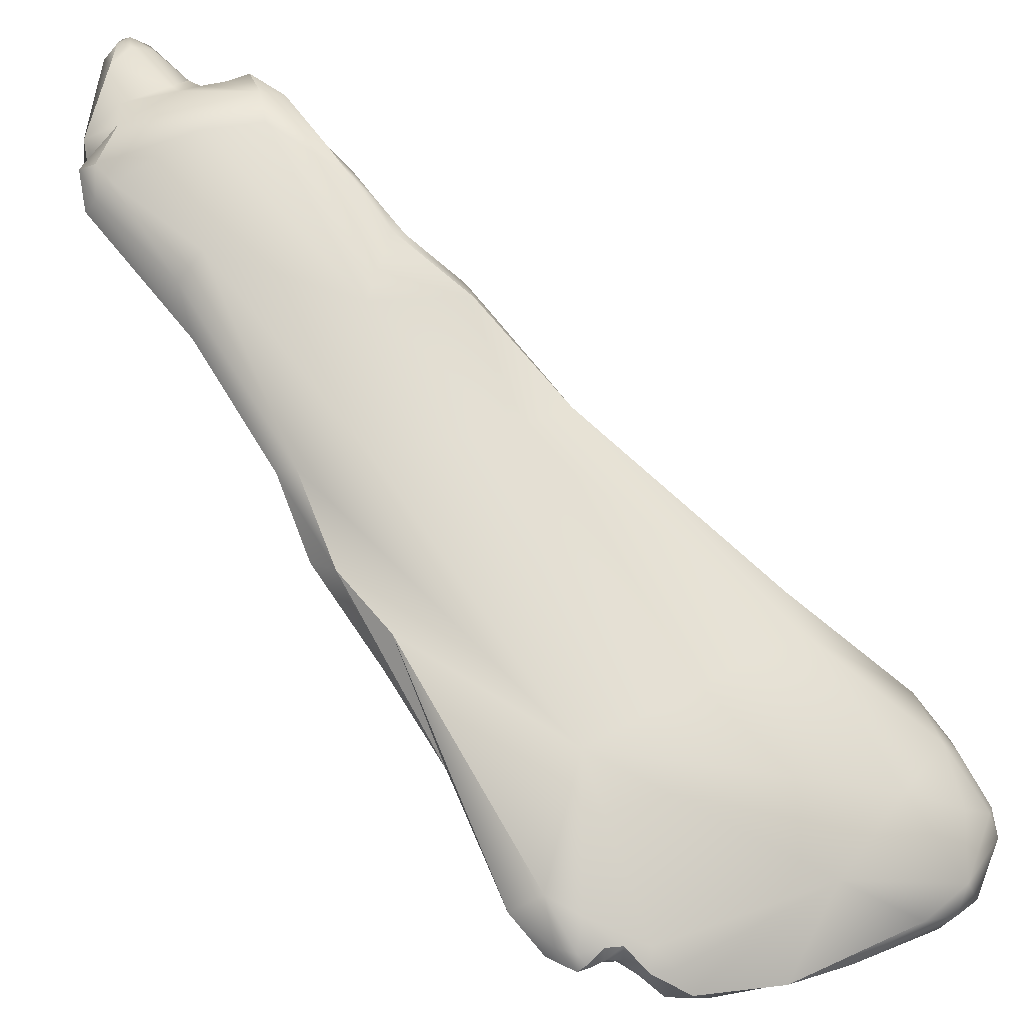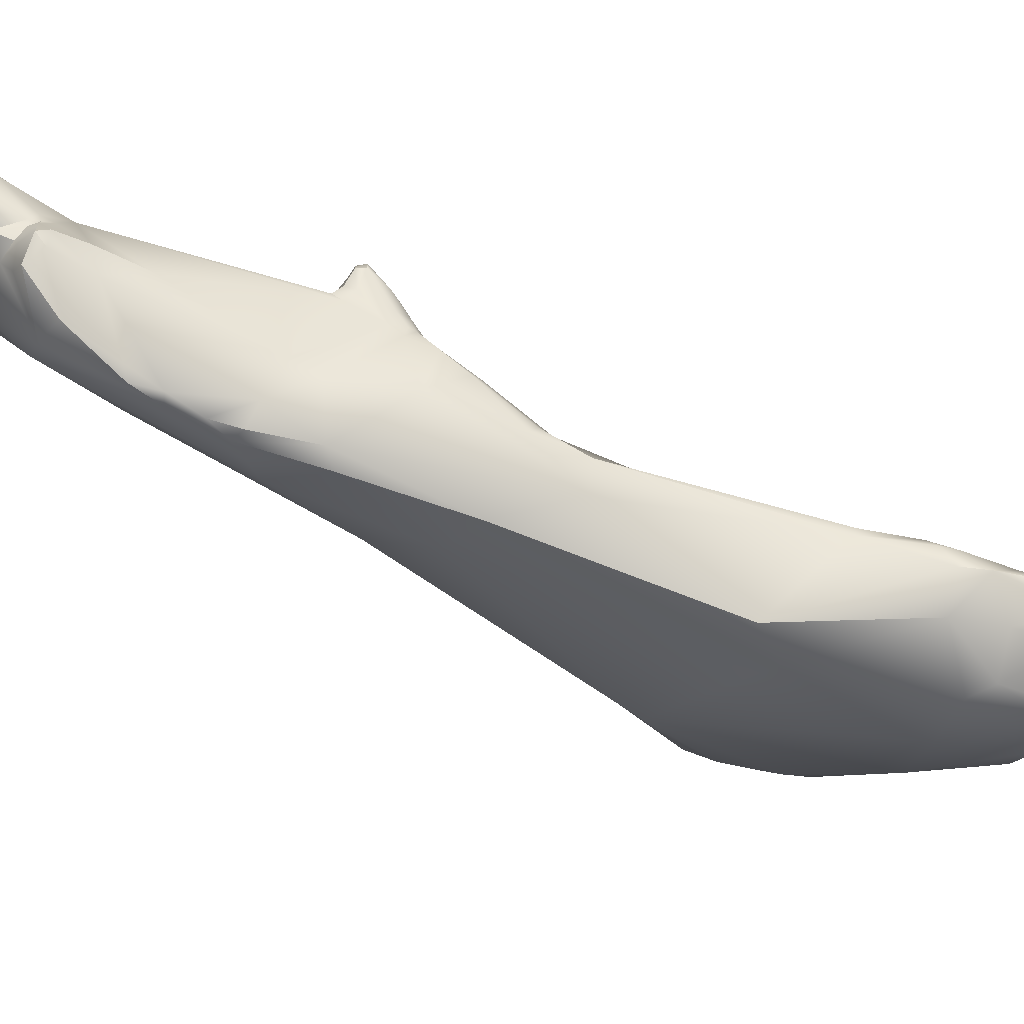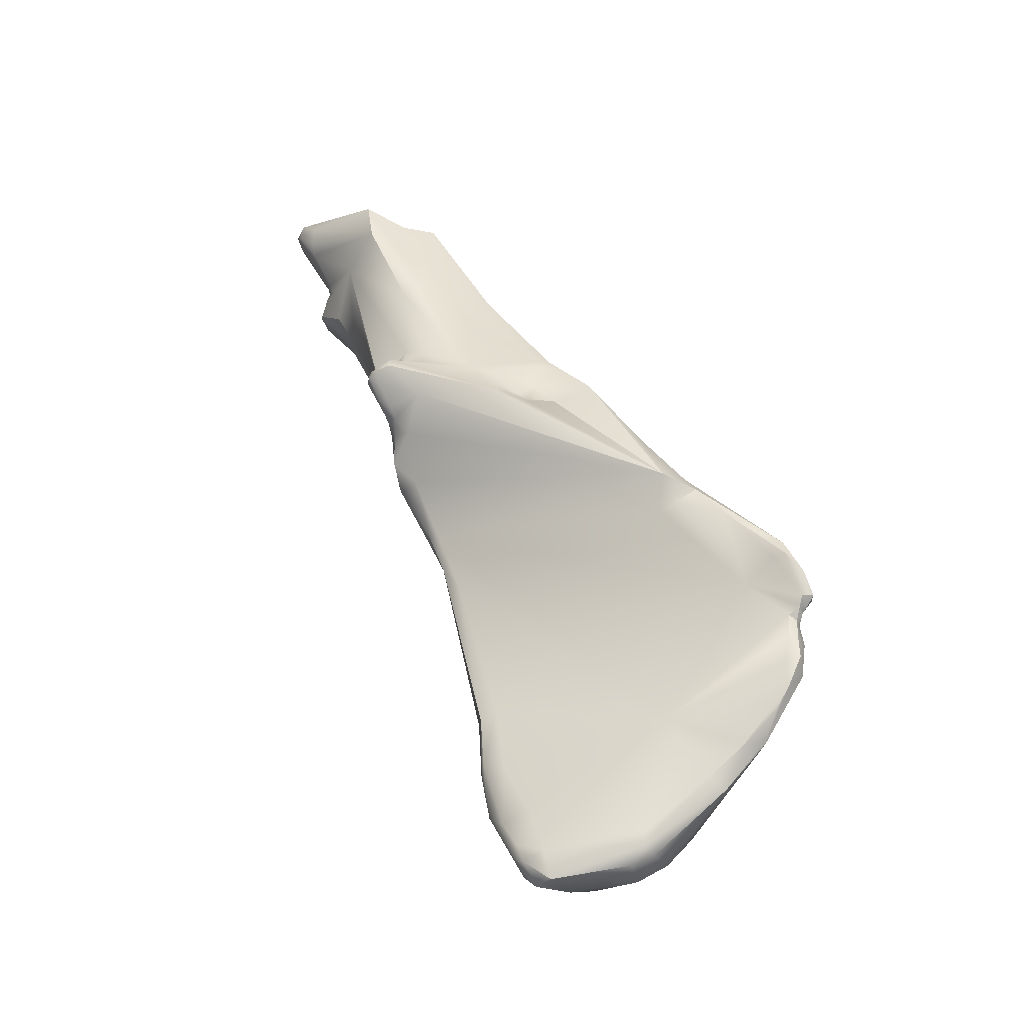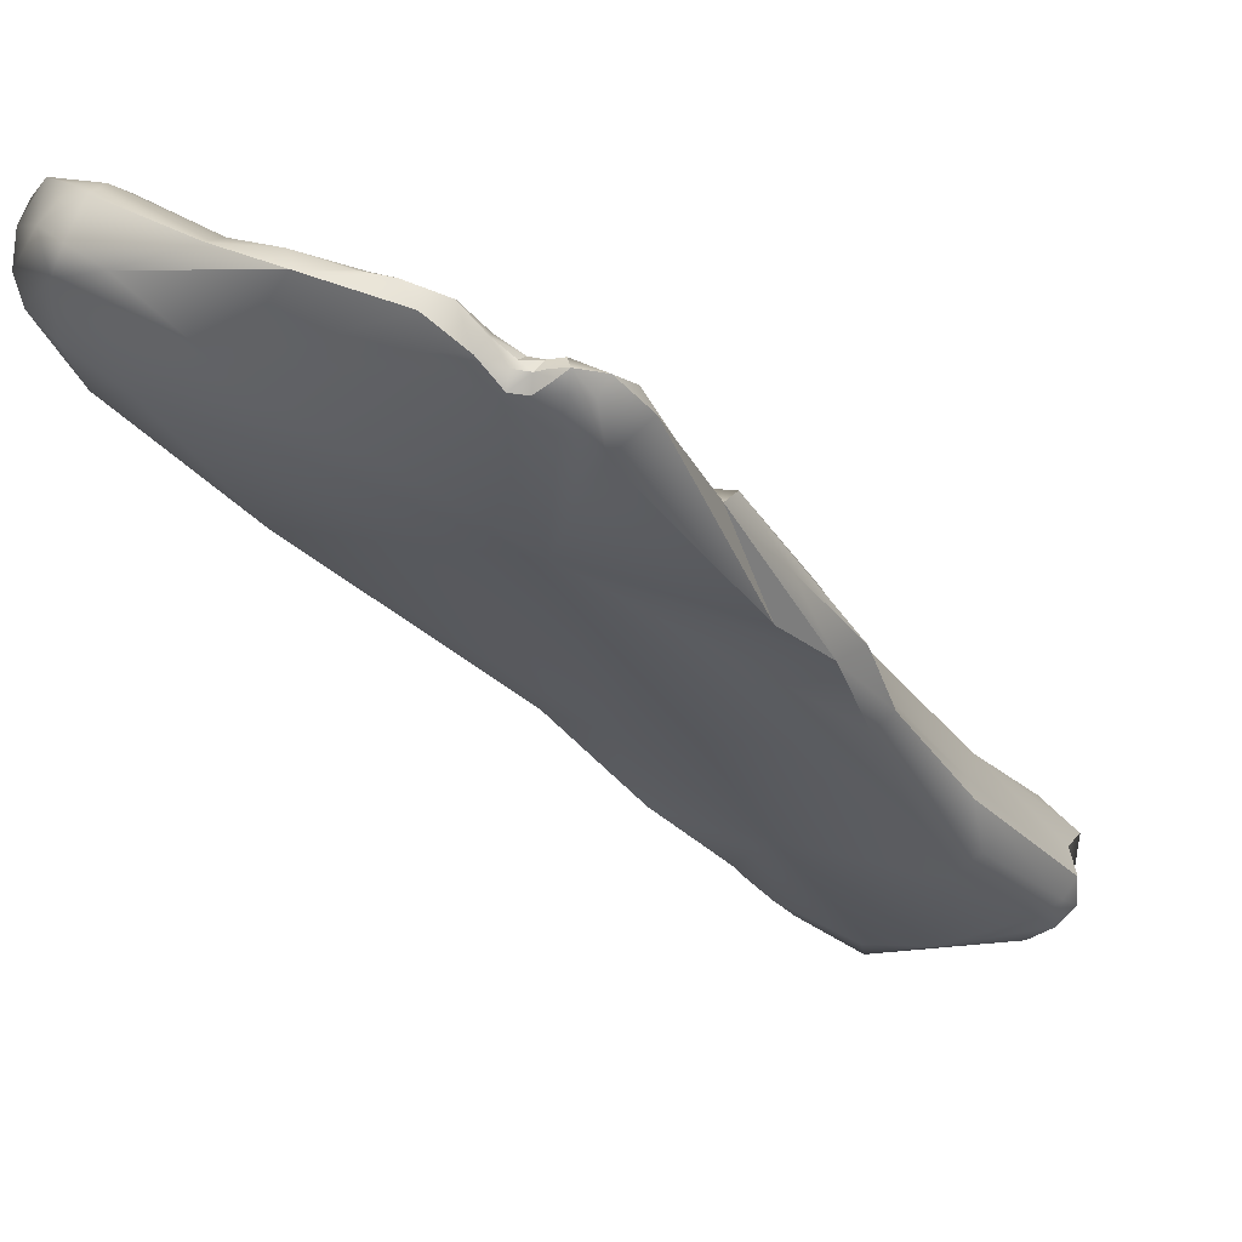
<metadata>
{"format":"obj","ext":"obj","renderer":"f3d","projection":"perspective","resolution":1024,"background":"white","views":[{"elev":-66.8,"azim":42.3,"up":"+Y"},{"elev":22.9,"azim":87.7,"up":"+Y"},{"elev":-51.6,"azim":-103.3,"up":"+Z"},{"elev":-71.4,"azim":-142.4,"up":"+Y"}]}
</metadata>
<code>
v -0.8371 -193.6 1518
v -2.085 -193.6 1519
v -1.773 -193.7 1519
v -1.745 -193.6 1520
v -1.213 -193.2 1518
v -1.234 -192.9 1518
v -1.149 -193.2 1517
v -0.9467 -192.8 1517
v -0.525 -193.5 1517
v -0.3396 -193.4 1518
v -0.3831 -193.3 1519
v -0.5098 -192.9 1516
v -2.536 -193.2 1520
v -2.71 -192.5 1521
v -2.411 -192.2 1521
v -2.087 -193.5 1520
v -2.085 -193.2 1519
v -1.773 -193.5 1519
v -1.756 -193.2 1519
v -1.461 -193.4 1519
v -1.177 -193.5 1519
v -1.35 -193.2 1519
v -1.461 -192.9 1519
v -1.36 -191.5 1520
v -1.149 -193.4 1519
v -1.08 -193.3 1520
v -0.8371 -193.4 1519
v -2.629 -192.6 1521
v -1.461 -193.1 1521
v -2.278 -190.7 1523
v -1.773 -189.2 1524
v -1.3 -188.6 1523
v -2.146 -189.8 1524
v -2.34 -188.5 1524
v -2.085 -187.9 1527
v -1.149 -188.2 1527
v -1.467 -186.8 1529
v -2.026 -185.9 1529
v -2.085 -186 1529
v -1.537 -184.8 1529
v -1.575 -184.8 1531
v -1.483 -184.1 1531
v -1.274 -184.2 1530
v -1.195 -183.9 1529
v -1.494 -184.3 1531
v -1.471 -184.7 1531
v -0.8371 -185.1 1531
v -1.604 -183.7 1528
v -1.551 -182.6 1529
v -1.267 -183.2 1529
v -1.34 -183 1530
v -1.353 -182.6 1529
v -1.3 -181.6 1530
v -1.151 -183.5 1529
v -1.266 -182.3 1535
v -1.363 -181.7 1535
v -0.5716 -181.9 1536
v -0.9029 -179.8 1531
v -0.5957 -179.2 1531
v -0.525 -179.8 1529
v -0.8975 -179.8 1531
v -0.525 -179.2 1532
v -1.481 -179.4 1535
v -1.149 -178.9 1535
v -1.669 -179.8 1539
v -1.11 -180.2 1539
v -1.149 -179.2 1540
v -0.8099 -178.8 1540
v -0.4134 -180.2 1539
v -0.525 -179.8 1540
v -0.8639 -178.5 1530
v -0.894 -178.5 1530
v -0.525 -178.1 1530
v -1.773 -177.3 1538
v -1.981 -177 1539
v -1.773 -178.5 1539
v -1.176 -178.5 1540
v -0.8371 -178.5 1540
v -0.8371 -177.9 1540
v -0.1276 -192.6 1516
v 0.0992 -192.6 1516
v 1.001 -192.5 1515
v 1.021 -191.7 1515
v 2.213 -191.3 1514
v 1.076 -190.8 1523
v 1.8 -189.3 1516
v 1.972 -190.7 1514
v 0.8607 -185.3 1530
v 0.4601 -181.7 1536
v 0.9706 -179.7 1528
v -0.2129 -178.8 1531
v 0.3539 -178.9 1529
v 0.6922 -179.2 1529
v 1.044 -179.2 1529
v 0.9966 -178.8 1529
v 1.371 -179.3 1529
v 1.34 -179.2 1529
v 1.427 -179 1529
v 1.772 -179.2 1529
v 0.4113 -178.9 1540
v -0.1907 -178.3 1530
v -0.2129 -178 1530
v -0.2168 -178.3 1530
v -0.1869 -177.9 1530
v 0.0992 -177.9 1530
v 0.1546 -177.9 1530
v 0.3931 -178.5 1529
v 0.4113 -178.3 1531
v 0.7173 -178.3 1530
v 0.7234 -178.4 1531
v 1.035 -178.5 1531
v 1.972 -177.4 1535
v -0.06691 -176.7 1537
v 1.392 -176.3 1538
v 1.66 -176.1 1538
v 1.972 -176.6 1537
v 1.972 -176.2 1538
v 0.4831 -177.6 1540
v 0.7234 -176.4 1541
v 1.777 -177.3 1540
v 1.936 -177.6 1539
v 1.972 -176.2 1539
v 1.296 -176.1 1538
v 1.667 -176.1 1538
v 2.054 -176.1 1538
v -0.001298 -175 1540
v 0.3219 -175 1540
v 0.4113 -174.6 1541
v 0.6766 -175.2 1539
v 0.7007 -174.5 1541
v 1.051 -174.6 1540
v 1.035 -174.4 1541
v 1.343 -175.8 1541
v 1.348 -175.1 1541
v 1.504 -174.8 1541
v 1.816 -175.7 1540
v 1.732 -175.8 1541
v 0.3468 -175.1 1541
v 1.035 -175.4 1541
v 1.035 -174.8 1541
v 3.511 -191.2 1516
v 3.277 -188.8 1512
v 3.546 -188.8 1512
v 3.863 -189.2 1512
v 4.156 -190.7 1513
v 4.156 -188.5 1512
v 4.615 -185.7 1512
v 4.617 -185.2 1514
v 4.301 -184 1518
v 3.775 -184.3 1528
v 3.532 -182.4 1523
v 3.22 -181.5 1525
v 3.475 -181.2 1526
v 3.889 -181.8 1524
v 3.829 -181.1 1526
v 4.704 -182.5 1524
v 2.932 -182.7 1533
v 2.189 -180.3 1527
v 2.264 -179.5 1528
v 2.948 -179.9 1527
v 3.763 -180 1529
v 3.086 -179.4 1532
v 3.468 -179.7 1531
v 4.329 -181 1533
v 4.439 -180.7 1533
v 4.177 -180 1533
v 4.432 -180.4 1534
v 4.316 -180.1 1535
v 4.352 -179.7 1535
v 4.281 -179.5 1536
v 4.103 -179 1536
v 3.492 -179.4 1537
v 2.13 -179.5 1539
v 2.299 -176.2 1538
v 2.846 -177.2 1537
v 2.613 -176.4 1539
v 3.448 -176.7 1538
v 3.22 -176.3 1538
v 3.769 -178.5 1538
v 3.79 -178.2 1537
v 4.042 -177.9 1537
v 2.284 -177 1539
v 2.284 -176.4 1539
v 2.93 -177 1539
v 2.596 -176.1 1538
v 2.908 -176 1538
v 4.665 -189.9 1512
v 5.092 -189 1512
v 5.399 -189.7 1513
v 5.744 -189.1 1516
v 5.985 -186.9 1512
v 6.373 -187.9 1512
v 6.672 -187.9 1513
v 6.72 -187.5 1513
v 6.417 -188.5 1514
v 6.924 -187.3 1515
v 6.934 -186.9 1514
v 6.107 -186.6 1520
v 5.093 -186 1511
v 5.119 -185.1 1512
v 5.084 -184.9 1513
v 5.46 -185.1 1512
v 5.405 -184.9 1512
v 5.367 -184.5 1514
v 5.717 -185.7 1511
v 6.03 -185.8 1512
v 6.017 -185.4 1512
v 6.399 -186.1 1512
v 4.684 -184.4 1516
v 5.079 -183.7 1516
v 5.418 -183.9 1515
v 5.428 -183.8 1516
v 6.029 -184.2 1514
v 6.029 -184.1 1515
v 6.695 -185.4 1514
v 6.777 -185.1 1516
v 4.708 -183.5 1518
v 5.104 -183.6 1518
v 6.246 -185.4 1520
v 4.99 -183 1527
v 4.831 -181.7 1531
v 4.767 -181.1 1531
v -0.8371 -193.6 1518
v -2.085 -193.6 1519
v -2.085 -193.6 1519
v -1.213 -193.2 1518
v -1.149 -193.2 1517
v -0.525 -193.5 1517
v -0.5098 -192.9 1516
v -2.536 -193.2 1520
v -2.536 -193.2 1520
v -2.71 -192.5 1521
v -1.773 -193.5 1519
v -1.756 -193.2 1519
v -1.756 -193.2 1519
v -1.756 -193.2 1519
v -1.461 -193.4 1519
v -1.461 -193.4 1519
v -1.35 -193.2 1519
v -1.35 -193.2 1519
v -1.461 -192.9 1519
v -1.461 -192.9 1519
v -0.8371 -193.4 1519
v -2.629 -192.6 1521
v -2.629 -192.6 1521
v -2.146 -189.8 1524
v -2.146 -189.8 1524
v -2.146 -189.8 1524
v -2.146 -189.8 1524
v -2.34 -188.5 1524
v -2.34 -188.5 1524
v -2.34 -188.5 1524
v -1.149 -188.2 1527
v -1.149 -188.2 1527
v -1.467 -186.8 1529
v -2.085 -186 1529
v -1.537 -184.8 1529
v -1.471 -184.7 1531
v -1.551 -182.6 1529
v -1.266 -182.3 1535
v -0.5957 -179.2 1531
v -0.5957 -179.2 1531
v -1.669 -179.8 1539
v -0.8639 -178.5 1530
v -0.894 -178.5 1530
v -0.525 -178.1 1530
v -1.773 -177.3 1538
v -1.981 -177 1539
v -1.981 -177 1539
v -1.773 -178.5 1539
v -1.176 -178.5 1540
v -1.176 -178.5 1540
v -0.8371 -178.5 1540
v -0.8371 -177.9 1540
v 1.035 -192.5 1515
v 1.035 -192.5 1515
v 1.021 -191.7 1515
v 0.4113 -178.9 1540
v -0.2129 -178 1530
v -0.1869 -177.9 1530
v 0.0992 -177.9 1530
v 0.0992 -177.9 1530
v 0.1546 -177.9 1530
v 0.4113 -178.3 1531
v 0.7234 -178.4 1531
v 0.7234 -178.4 1531
v 0.7234 -178.4 1531
v 1.66 -176.1 1538
v 1.972 -176.6 1537
v 1.972 -176.2 1538
v 0.7234 -176.4 1541
v 1.972 -176.2 1539
v 1.972 -176.2 1539
v 0.4113 -174.6 1541
v 0.4113 -174.6 1541
v 1.035 -174.4 1541
v 1.035 -174.4 1541
v 1.035 -174.8 1541
v 3.448 -176.7 1538
v 3.448 -176.7 1538
v 4.042 -177.9 1537
v 2.284 -176.4 1539
v 2.284 -176.4 1539
v 2.596 -176.1 1538
v 2.908 -176 1538
v 2.908 -176 1538
v 5.093 -186 1511
v 6.029 -184.2 1514
v 6.246 -185.4 1520
v 4.99 -183 1527
v 4.831 -181.7 1531
v -1.773 -193.7 1519
v -2.085 -193.2 1519
v -1.177 -193.5 1519
v -2.34 -188.5 1524
v -2.085 -186 1529
v -1.149 -179.2 1540
v -1.149 -179.2 1540
v -0.525 -179.8 1540
v 2.213 -191.3 1514
v 2.054 -176.1 1538
v 3.889 -181.8 1524
v 3.889 -181.8 1524
v 2.264 -179.5 1528
v 4.439 -180.7 1533
v 4.281 -179.5 1536
v 2.908 -176 1538
v 5.093 -186 1511
v 4.708 -183.5 1518
v -2.085 -193.6 1519
v -1.149 -188.2 1527
v -1.467 -186.8 1529
v -1.669 -179.8 1539
g grp1
f 2 16 13
f 224 18 3
f 312 4 2
f 2 4 16
f 18 20 3
f 312 21 4
f 21 26 4
f 3 20 314
f 80 81 12
f 5 25 22
f 6 7 226
f 226 23 6
f 226 239 23
f 86 6 241
f 5 227 1
f 25 5 1
f 7 6 8
f 86 8 6
f 227 229 9
f 1 227 9
f 228 10 223
f 8 12 7
f 10 11 223
f 8 80 12
f 8 86 80
f 16 28 13
f 230 244 14
f 17 233 225
f 231 313 330
f 231 232 313
f 29 28 16
f 313 232 15
f 19 233 17
f 29 16 4
f 313 24 234
f 24 313 15
f 22 237 235
f 238 233 19
f 26 29 4
f 242 240 236
f 234 24 241
f 22 25 237
f 20 25 27
f 20 27 314
f 26 85 29
f 1 27 25
f 243 26 21
f 241 24 86
f 223 11 243
f 11 26 243
f 30 14 244
f 30 15 232
f 24 15 30
f 29 36 28
f 33 30 244
f 31 24 30
f 33 31 30
f 24 31 32
f 32 152 24
f 35 34 246
f 32 31 250
f 250 31 247
f 246 37 35
f 245 253 248
f 249 254 255
f 85 331 29
f 250 152 32
f 35 39 34
f 315 316 38
f 35 37 256
f 38 40 315
f 43 40 38
f 37 46 256
f 47 46 37
f 332 331 85
f 44 48 257
f 257 48 251
f 258 41 316
f 316 41 38
f 38 41 43
f 44 40 43
f 41 45 42
f 43 41 42
f 258 45 41
f 43 42 51
f 44 43 54
f 54 43 51
f 47 332 85
f 45 53 42
f 46 47 57
f 47 89 57
f 250 60 90
f 51 42 53
f 48 49 251
f 44 50 48
f 44 54 50
f 48 50 49
f 54 52 50
f 54 51 52
f 52 49 50
f 51 53 52
f 53 49 52
f 252 259 60
f 53 72 49
f 53 45 56
f 45 258 56
f 56 63 53
f 57 55 46
f 56 258 260
f 69 57 89
f 64 61 53
f 53 58 72
f 53 61 58
f 61 59 58
f 261 72 58
f 49 72 71
f 259 264 60
f 53 63 64
f 61 64 62
f 59 61 62
f 56 65 63
f 65 76 63
f 260 65 56
f 55 57 66
f 89 173 69
f 55 66 263
f 333 67 270
f 263 66 317
f 317 66 70
f 77 270 67
f 69 66 57
f 100 318 319
f 100 68 318
f 68 271 318
f 68 78 271
f 66 69 70
f 78 68 100
f 70 69 173
f 60 264 73
f 266 71 72
f 73 101 60
f 91 103 262
f 103 265 262
f 104 101 73
f 280 266 102
f 266 72 102
f 103 279 265
f 63 76 75
f 74 63 75
f 63 74 64
f 113 64 267
f 270 79 268
f 267 269 126
f 77 79 270
f 273 274 272
f 273 278 274
f 126 269 128
f 81 82 229
f 80 83 81
f 86 277 80
f 81 83 82
f 84 82 83
f 87 84 83
f 228 141 10
f 229 82 9
f 228 275 141
f 10 141 11
f 85 26 11
f 277 86 87
f 86 24 152
f 150 88 85
f 88 47 85
f 88 89 47
f 88 157 89
f 150 157 88
f 157 173 89
f 158 250 90
f 158 90 159
f 159 90 96
f 324 96 99
f 91 59 62
f 60 93 90
f 60 92 93
f 91 110 108
f 62 110 91
f 113 285 62
f 90 94 96
f 93 94 90
f 93 95 94
f 94 97 96
f 97 94 95
f 98 97 95
f 99 96 97
f 99 97 98
f 99 98 163
f 64 113 62
f 278 70 173
f 278 173 179
f 179 121 278
f 60 101 92
f 91 108 103
f 107 101 104
f 107 92 101
f 280 102 105
f 281 279 103
f 108 281 103
f 106 107 104
f 282 109 106
f 109 282 284
f 283 280 105
f 93 92 107
f 95 93 107
f 284 286 109
f 106 95 107
f 109 95 106
f 109 98 95
f 111 98 109
f 111 109 286
f 287 113 111
f 112 111 113
f 162 98 111
f 112 162 111
f 175 162 112
f 112 113 116
f 175 112 289
f 129 113 267
f 114 113 123
f 114 123 115
f 123 124 115
f 114 115 125
f 124 117 115
f 290 321 288
f 185 175 289
f 116 113 114
f 321 290 174
f 183 174 290
f 118 274 278
f 121 118 278
f 118 121 120
f 119 274 118
f 79 291 138
f 118 120 119
f 120 122 137
f 292 121 182
f 121 292 120
f 302 292 182
f 293 303 117
f 124 293 117
f 123 113 129
f 124 123 129
f 268 138 294
f 138 268 79
f 267 126 127
f 267 127 129
f 130 129 127
f 130 127 126
f 130 126 128
f 131 129 130
f 131 130 132
f 130 128 132
f 140 296 295
f 139 119 133
f 134 139 133
f 131 124 129
f 135 124 131
f 134 297 298
f 132 135 131
f 133 120 137
f 119 120 133
f 124 135 136
f 133 137 134
f 135 134 137
f 297 134 135
f 124 136 122
f 122 136 137
f 137 136 135
f 291 139 138
f 139 140 138
f 140 295 138
f 139 134 140
f 276 320 145
f 145 141 275
f 145 189 141
f 85 11 141
f 86 142 87
f 143 84 87
f 142 143 87
f 143 142 147
f 144 84 143
f 144 143 146
f 147 199 143
f 143 199 146
f 320 187 145
f 187 320 144
f 144 146 188
f 187 144 188
f 142 86 147
f 86 148 147
f 188 146 307
f 150 85 198
f 147 148 201
f 201 148 204
f 210 209 149
f 148 86 209
f 209 86 149
f 210 149 217
f 86 152 151
f 151 149 86
f 154 217 151
f 149 151 217
f 322 218 329
f 151 152 154
f 156 323 155
f 156 218 323
f 153 154 152
f 155 323 153
f 221 150 220
f 150 221 157
f 157 164 168
f 221 164 157
f 222 164 311
f 152 250 158
f 153 152 158
f 160 153 158
f 158 159 160
f 324 99 161
f 324 161 160
f 155 153 160
f 161 155 160
f 155 161 156
f 99 163 161
f 166 165 222
f 163 222 161
f 222 163 166
f 156 161 222
f 162 175 166
f 98 162 163
f 162 166 163
f 165 166 167
f 222 325 164
f 168 172 157
f 175 169 166
f 170 179 168
f 169 171 326
f 167 168 164
f 325 167 164
f 167 169 168
f 168 169 326
f 166 169 167
f 172 173 157
f 168 179 172
f 171 180 181
f 326 171 181
f 179 170 301
f 173 172 179
f 169 175 171
f 183 182 176
f 176 174 183
f 184 176 182
f 174 186 321
f 186 174 176
f 185 178 175
f 177 176 184
f 305 178 185
f 177 186 176
f 178 306 299
f 171 175 180
f 180 175 178
f 179 301 300
f 299 181 178
f 181 180 178
f 182 121 179
f 179 184 182
f 179 177 184
f 304 116 114
f 125 304 114
f 327 304 125
f 188 189 187
f 187 189 145
f 192 189 188
f 192 188 191
f 193 189 192
f 189 193 195
f 141 190 85
f 189 190 141
f 189 195 190
f 198 85 190
f 196 198 190
f 191 188 307
f 192 191 208
f 206 208 191
f 192 208 194
f 192 194 193
f 194 208 197
f 193 194 197
f 196 190 195
f 196 193 197
f 193 196 195
f 196 197 216
f 196 216 198
f 200 199 147
f 201 200 147
f 203 202 200
f 203 200 201
f 203 201 204
f 191 307 205
f 205 328 200
f 205 200 202
f 191 205 206
f 205 207 206
f 207 205 202
f 203 207 202
f 207 208 206
f 215 208 207
f 208 215 197
f 209 204 148
f 204 209 210
f 213 204 211
f 211 204 210
f 211 210 212
f 212 210 218
f 203 204 213
f 213 211 212
f 218 214 212
f 213 212 214
f 308 207 203
f 215 308 216
f 207 308 215
f 214 218 219
f 216 197 215
f 219 216 214
f 214 216 308
f 218 210 329
f 216 309 198
f 218 156 219
f 310 219 156
f 150 198 220
f 220 198 309
f 311 310 222
f 222 310 156

</code>
